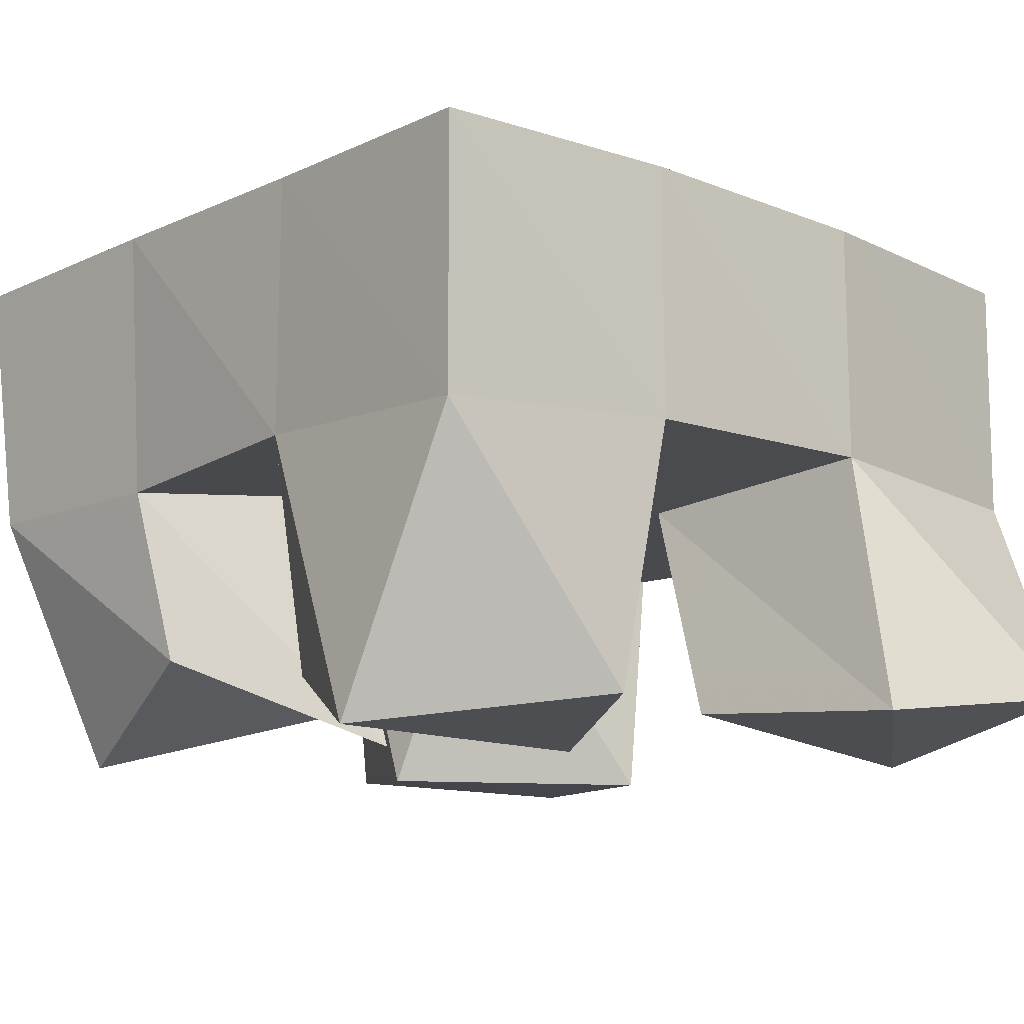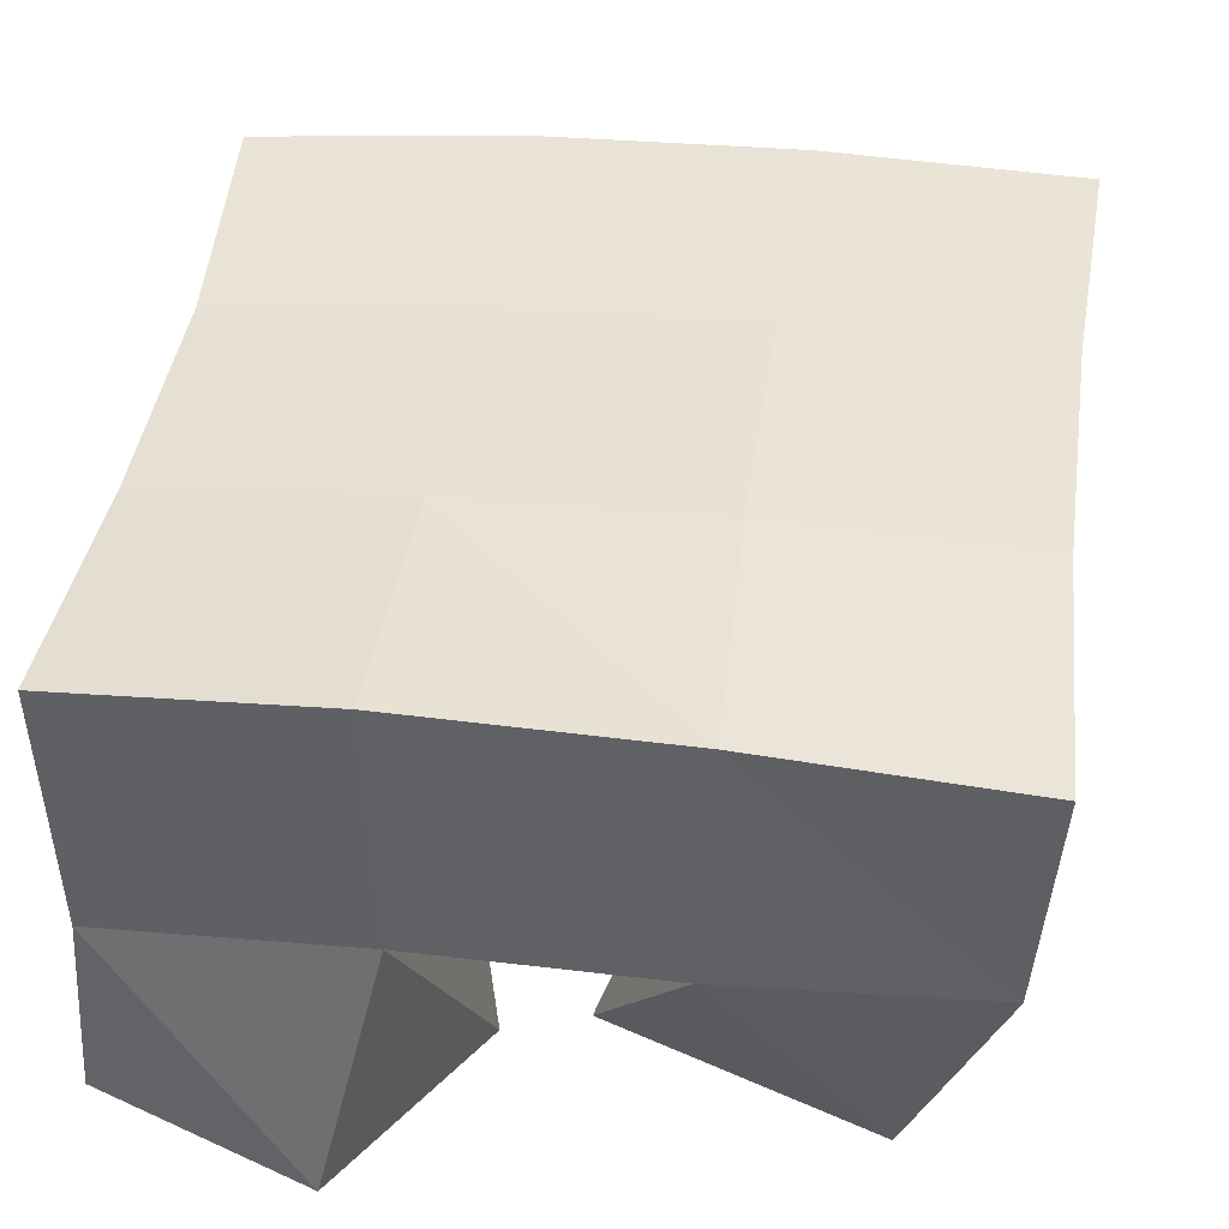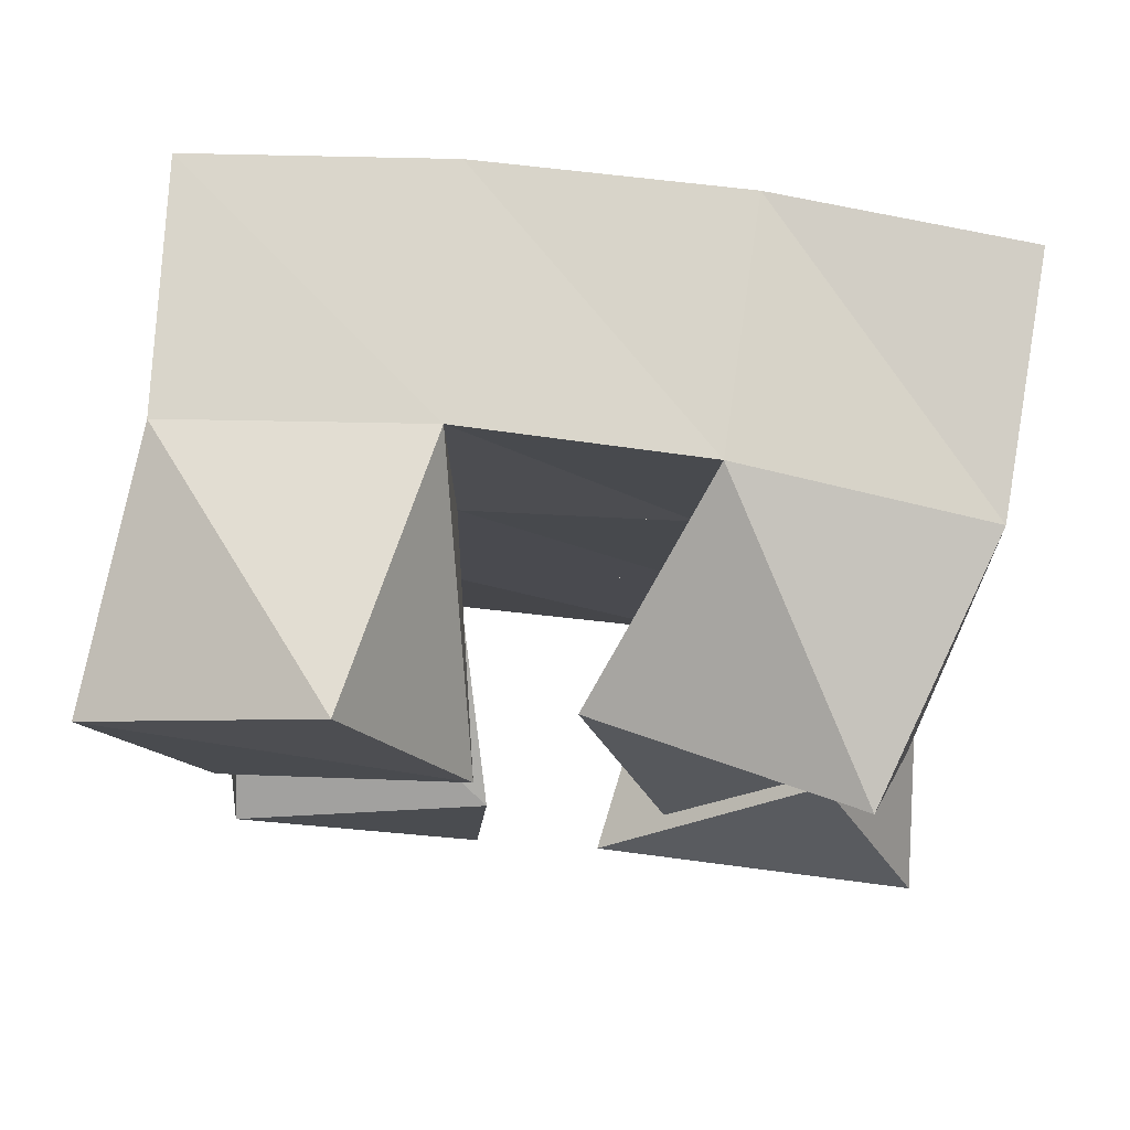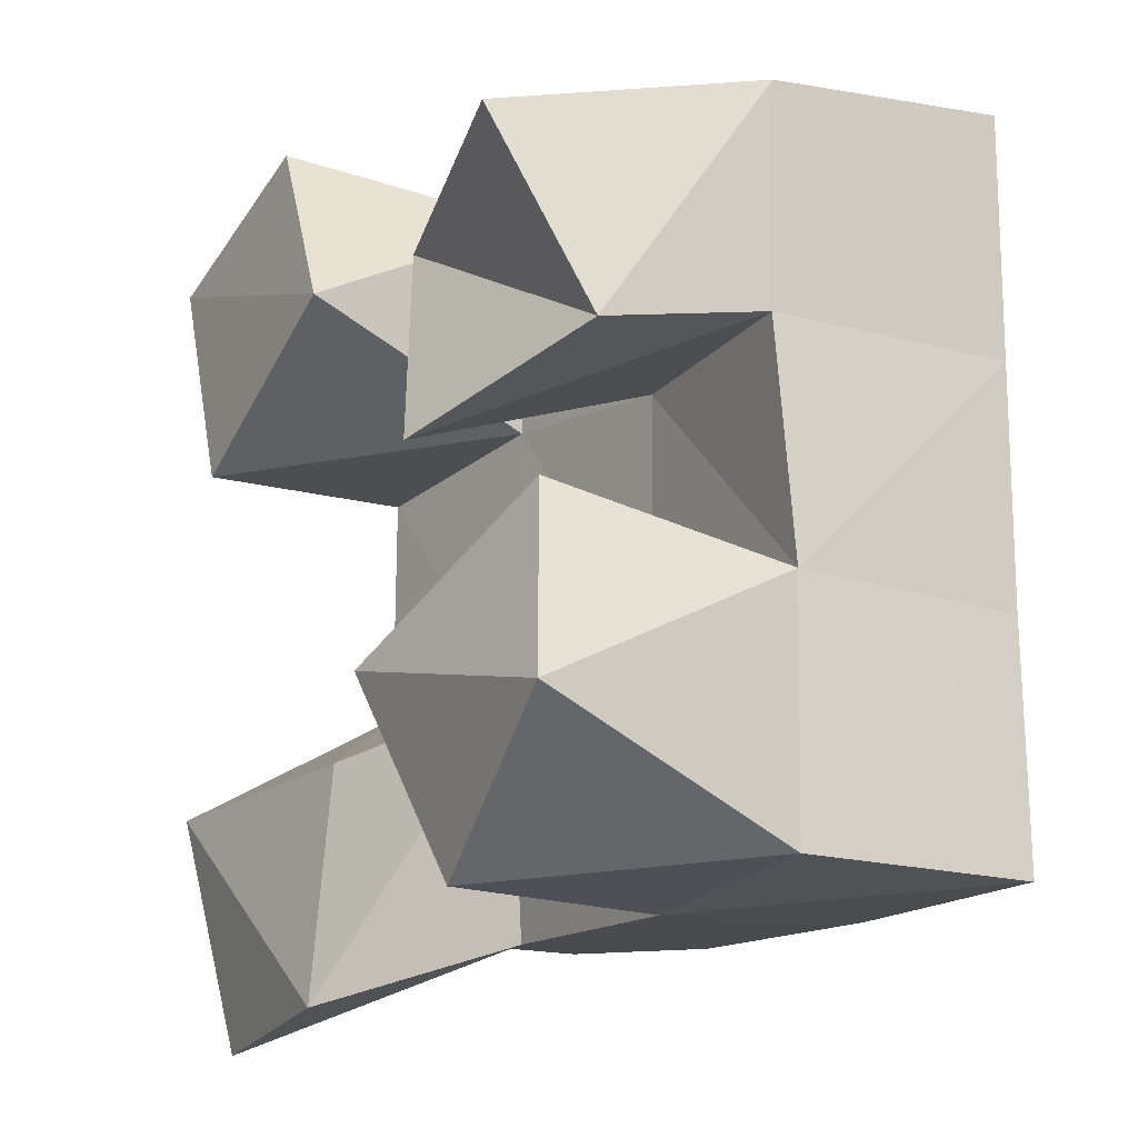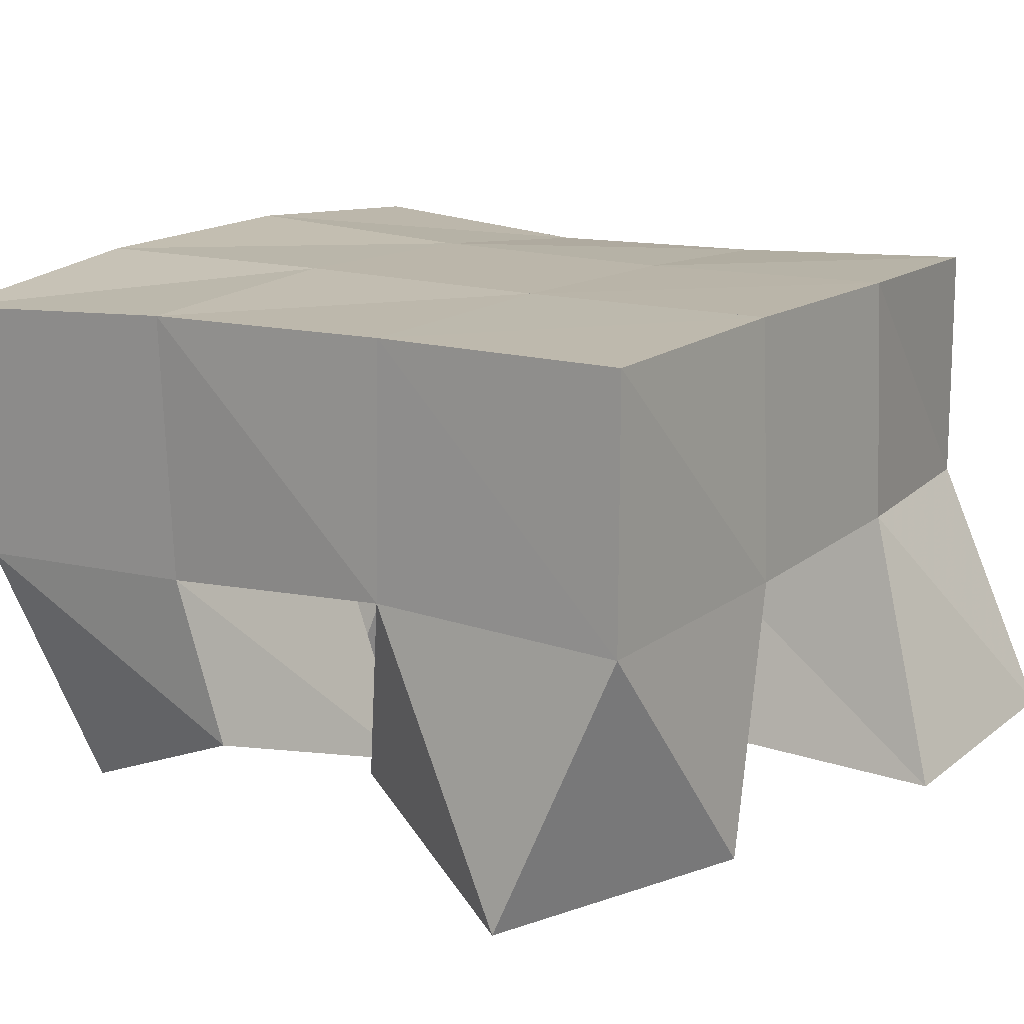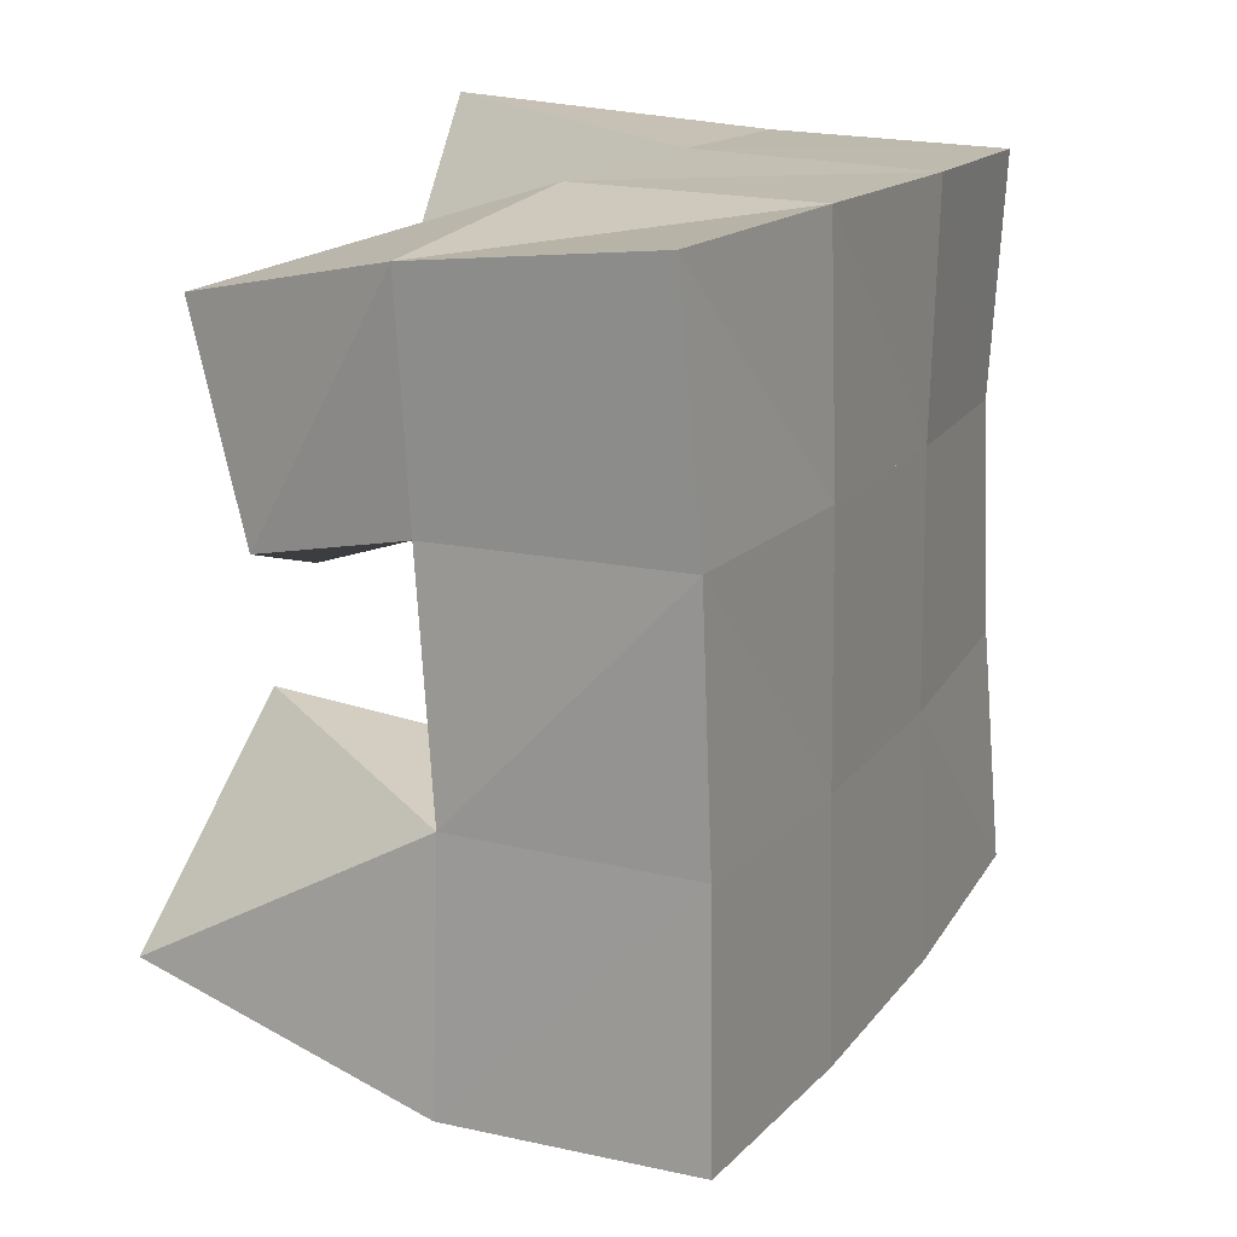
<metadata>
{"format":"obj","ext":"obj","renderer":"f3d","projection":"perspective","resolution":1024,"background":"white","views":[{"elev":-10.3,"azim":139.4,"up":"+Y"},{"elev":42.9,"azim":10.1,"up":"+Y"},{"elev":77.3,"azim":5.8,"up":"+Z"},{"elev":-17.3,"azim":59.5,"up":"+Z"},{"elev":15.6,"azim":123.2,"up":"+Y"},{"elev":13.7,"azim":115.9,"up":"+Z"}]}
</metadata>
<code>
v 0.6843 0.1105 0.1326
v 0.6664 0.1538 0.1624
v 0.7306 0.1056 0.1366
v 0.7208 0.1568 0.1538
v 0.6804 0.1 0.1803
v 0.6776 0.1483 0.2086
v 0.734 0.108 0.1829
v 0.7239 0.1523 0.2048
v 0.7707 0.103 0.2361
v 0.7713 0.1571 0.2555
v 0.8152 0.1181 0.248
v 0.8199 0.152 0.2544
v 0.7527 0.1133 0.2827
v 0.7733 0.1554 0.3078
v 0.8054 0.1 0.2896
v 0.8233 0.1511 0.2991
v 0.6859 0.1 0.254
v 0.6776 0.1485 0.2579
v 0.7353 0.1 0.278
v 0.7258 0.1534 0.2611
v 0.6678 0.1002 0.3021
v 0.6749 0.152 0.3105
v 0.7132 0.1026 0.3186
v 0.7252 0.1563 0.3102
v 0.7846 0.1061 0.1511
v 0.7726 0.1567 0.1522
v 0.8261 0.1001 0.1776
v 0.8206 0.1546 0.1556
v 0.7585 0.1 0.1944
v 0.7701 0.1573 0.2048
v 0.8024 0.1137 0.2217
v 0.8204 0.1559 0.2064
v 0.6665 0.2012 0.1626
v 0.7176 0.2039 0.1572
v 0.6712 0.199 0.2112
v 0.7206 0.203 0.2072
v 0.6718 0.1976 0.2587
v 0.7218 0.2033 0.2579
v 0.6722 0.2011 0.3081
v 0.723 0.2054 0.3075
v 0.7699 0.2057 0.1554
v 0.7703 0.205 0.2055
v 0.7721 0.2053 0.2563
v 0.7756 0.2053 0.3062
v 0.8207 0.2055 0.1554
v 0.8207 0.205 0.2051
v 0.8225 0.2039 0.2544
v 0.8262 0.2012 0.3035
f 1 2 4
f 3 1 4
f 2 6 8
f 4 2 8
f 6 5 7
f 8 6 7
f 5 1 3
f 7 5 3
f 8 7 3
f 4 8 3
f 2 1 5
f 6 2 5
f 9 10 12
f 11 9 12
f 10 14 16
f 12 10 16
f 14 13 15
f 16 14 15
f 13 9 11
f 15 13 11
f 16 15 11
f 12 16 11
f 10 9 13
f 14 10 13
f 17 18 20
f 19 17 20
f 18 22 24
f 20 18 24
f 22 21 23
f 24 22 23
f 21 17 19
f 23 21 19
f 24 23 19
f 20 24 19
f 18 17 21
f 22 18 21
f 25 26 28
f 27 25 28
f 26 30 32
f 28 26 32
f 30 29 31
f 32 30 31
f 29 25 27
f 31 29 27
f 32 31 27
f 28 32 27
f 26 25 29
f 30 26 29
f 2 33 34
f 4 2 34
f 33 35 36
f 34 33 36
f 35 6 8
f 36 35 8
f 6 2 4
f 8 6 4
f 36 8 4
f 34 36 4
f 33 2 6
f 35 33 6
f 6 35 36
f 8 6 36
f 35 37 38
f 36 35 38
f 37 18 20
f 38 37 20
f 18 6 8
f 20 18 8
f 38 20 8
f 36 38 8
f 35 6 18
f 37 35 18
f 18 37 38
f 20 18 38
f 37 39 40
f 38 37 40
f 39 22 24
f 40 39 24
f 22 18 20
f 24 22 20
f 40 24 20
f 38 40 20
f 37 18 22
f 39 37 22
f 4 34 41
f 26 4 41
f 34 36 42
f 41 34 42
f 36 8 30
f 42 36 30
f 8 4 26
f 30 8 26
f 42 30 26
f 41 42 26
f 34 4 8
f 36 34 8
f 8 36 42
f 30 8 42
f 36 38 43
f 42 36 43
f 38 20 10
f 43 38 10
f 20 8 30
f 10 20 30
f 43 10 30
f 42 43 30
f 36 8 20
f 38 36 20
f 20 38 43
f 10 20 43
f 38 40 44
f 43 38 44
f 40 24 14
f 44 40 14
f 24 20 10
f 14 24 10
f 44 14 10
f 43 44 10
f 38 20 24
f 40 38 24
f 26 41 45
f 28 26 45
f 41 42 46
f 45 41 46
f 42 30 32
f 46 42 32
f 30 26 28
f 32 30 28
f 46 32 28
f 45 46 28
f 41 26 30
f 42 41 30
f 30 42 46
f 32 30 46
f 42 43 47
f 46 42 47
f 43 10 12
f 47 43 12
f 10 30 32
f 12 10 32
f 47 12 32
f 46 47 32
f 42 30 10
f 43 42 10
f 10 43 47
f 12 10 47
f 43 44 48
f 47 43 48
f 44 14 16
f 48 44 16
f 14 10 12
f 16 14 12
f 48 16 12
f 47 48 12
f 43 10 14
f 44 43 14

</code>
